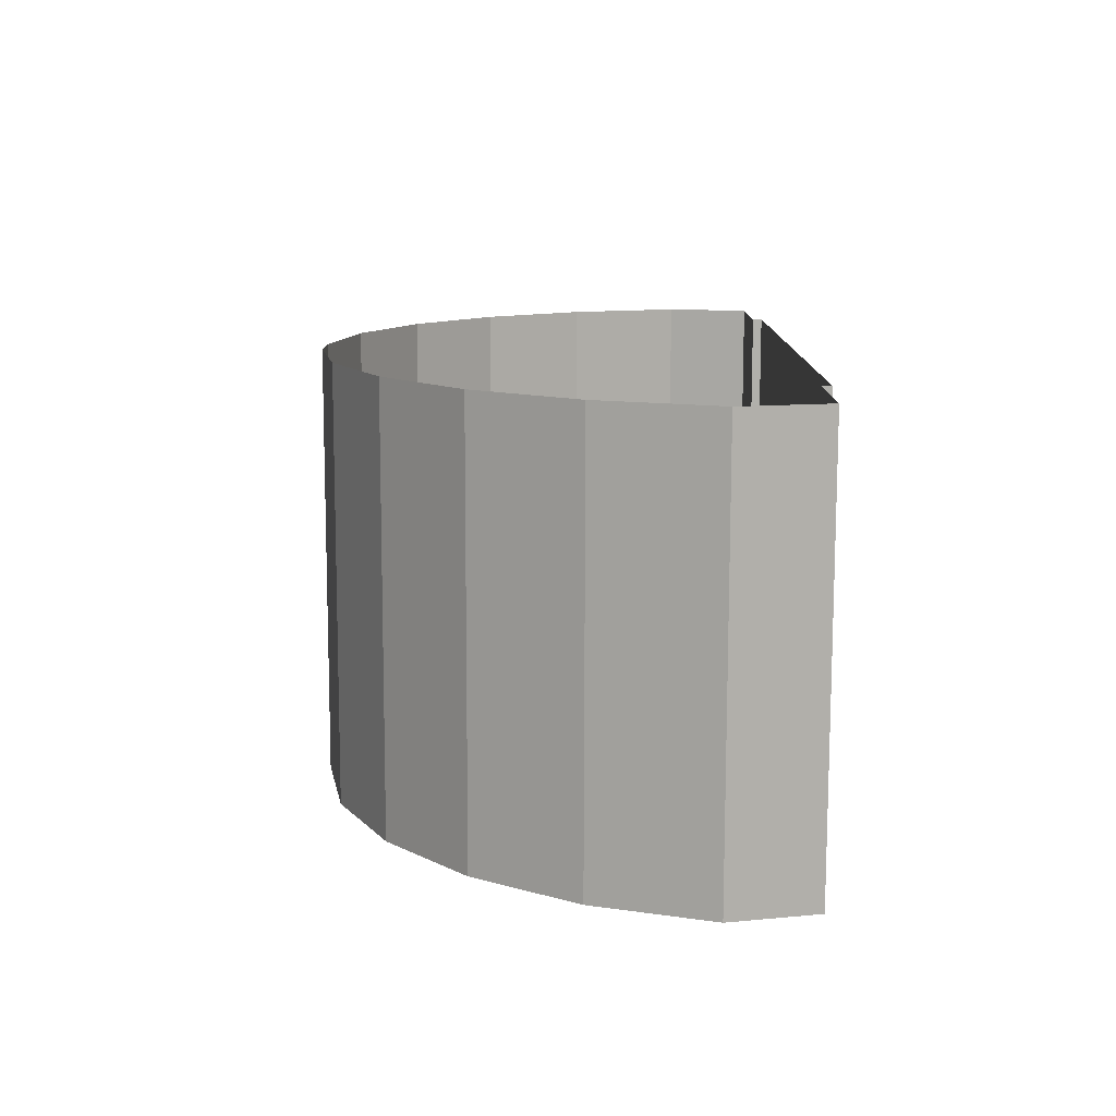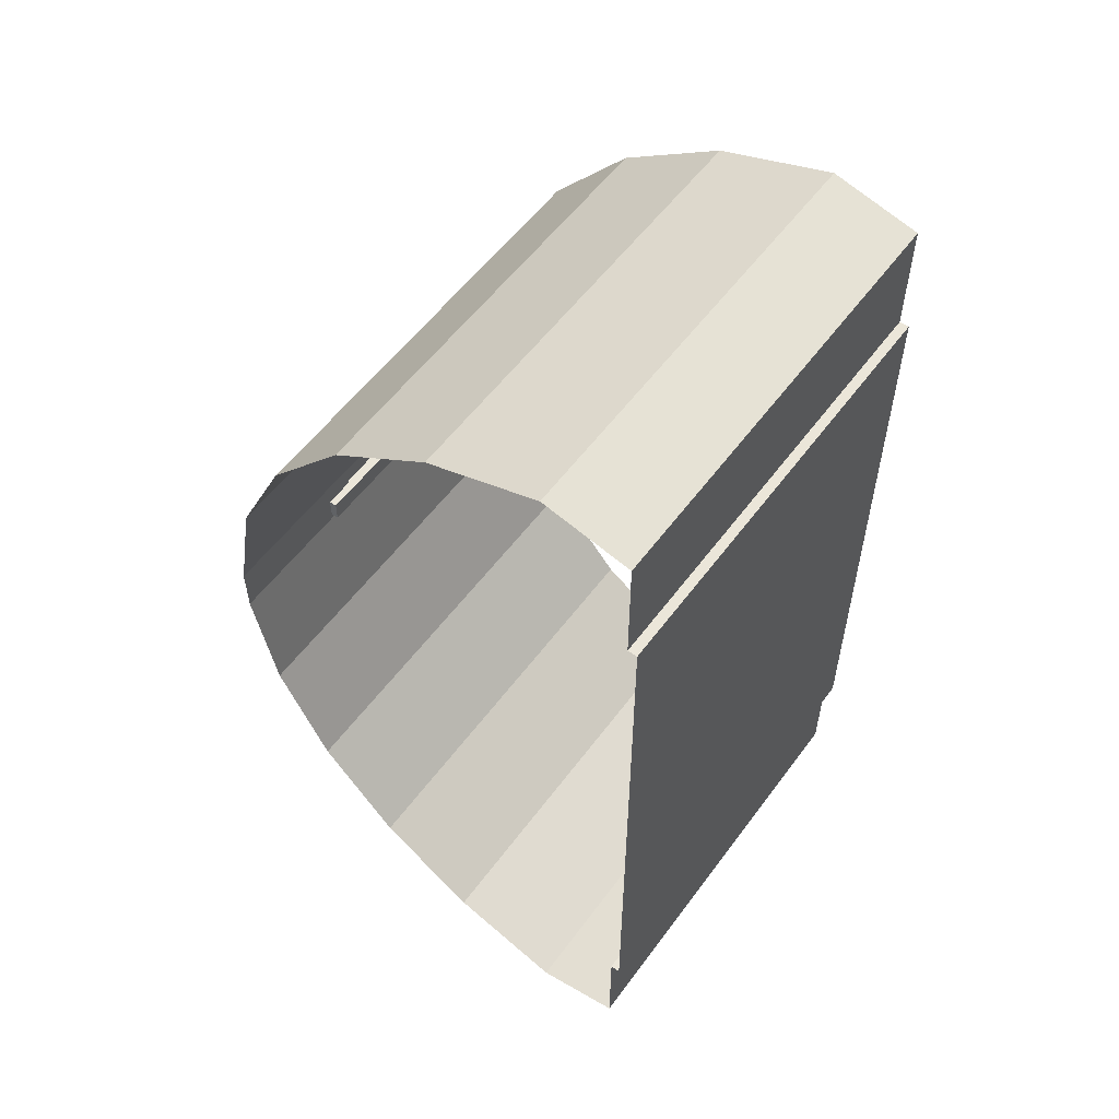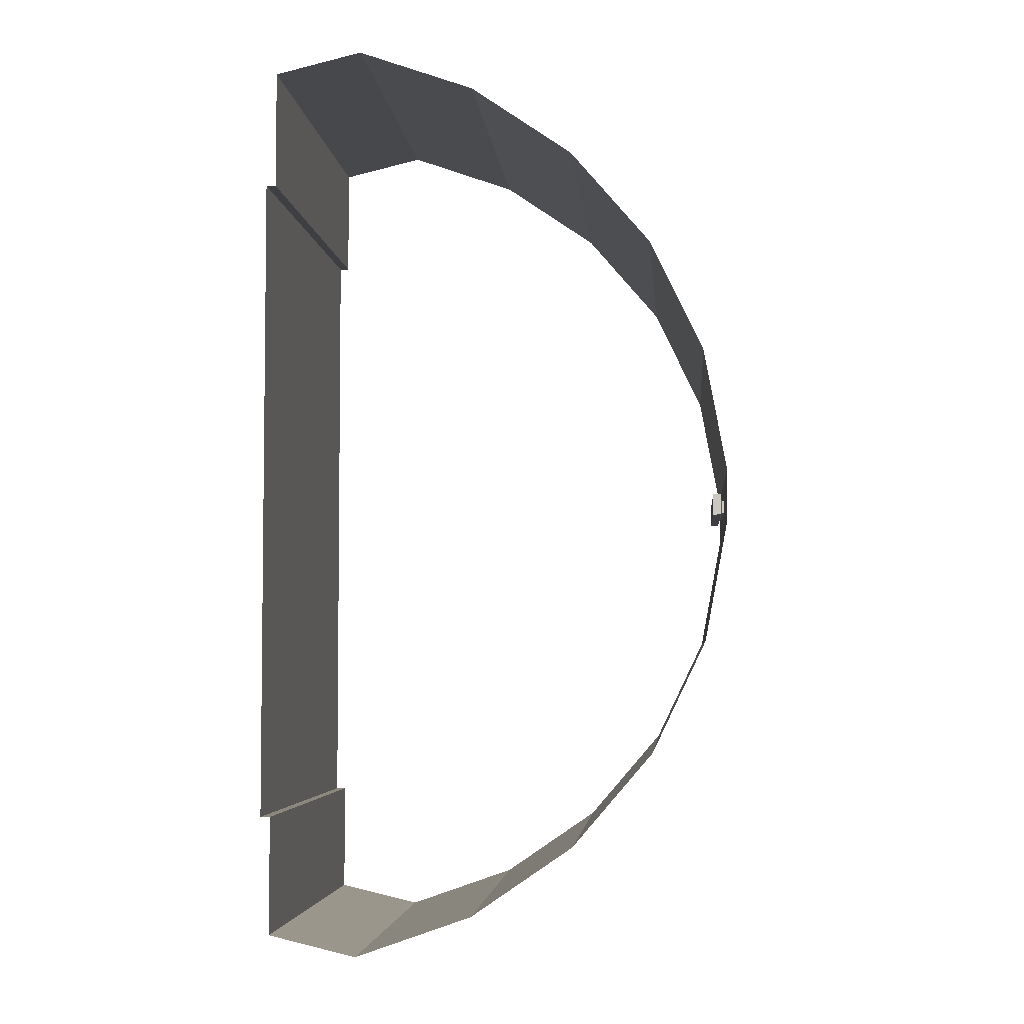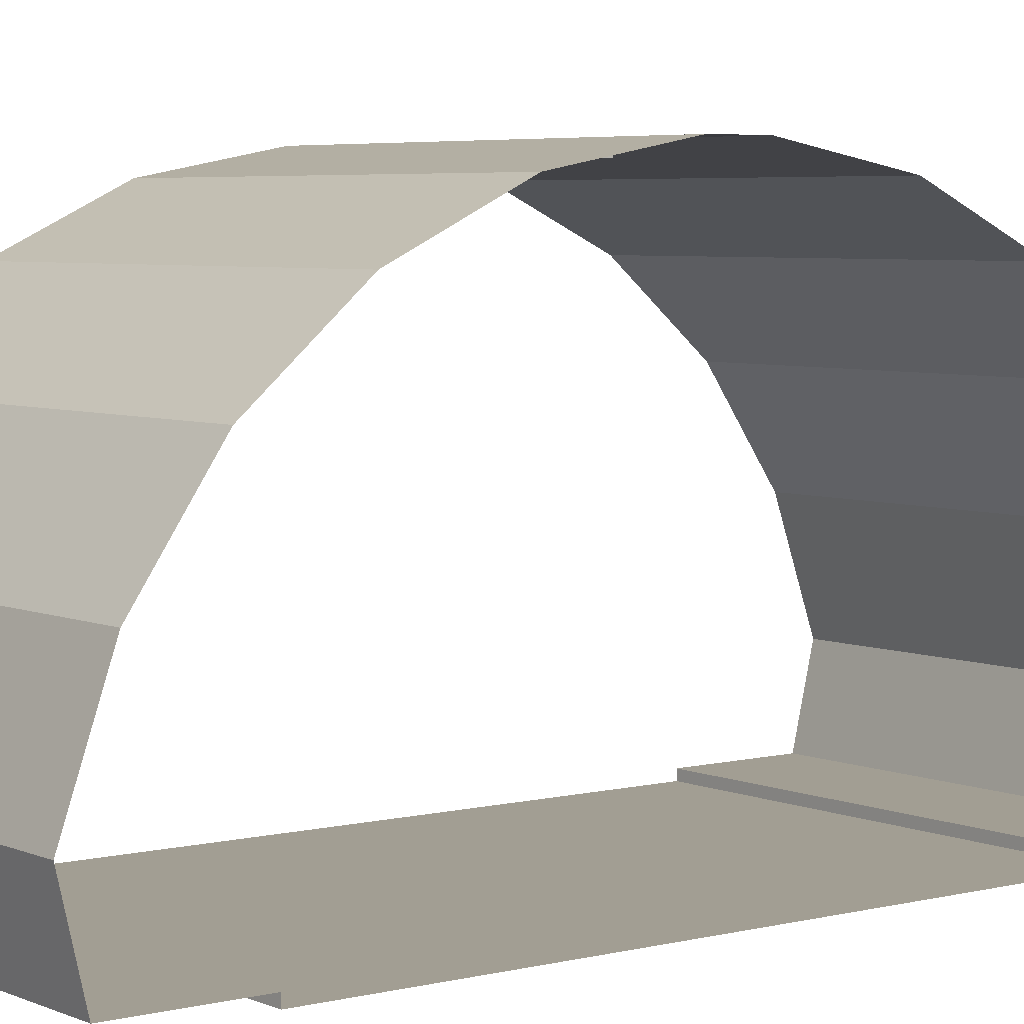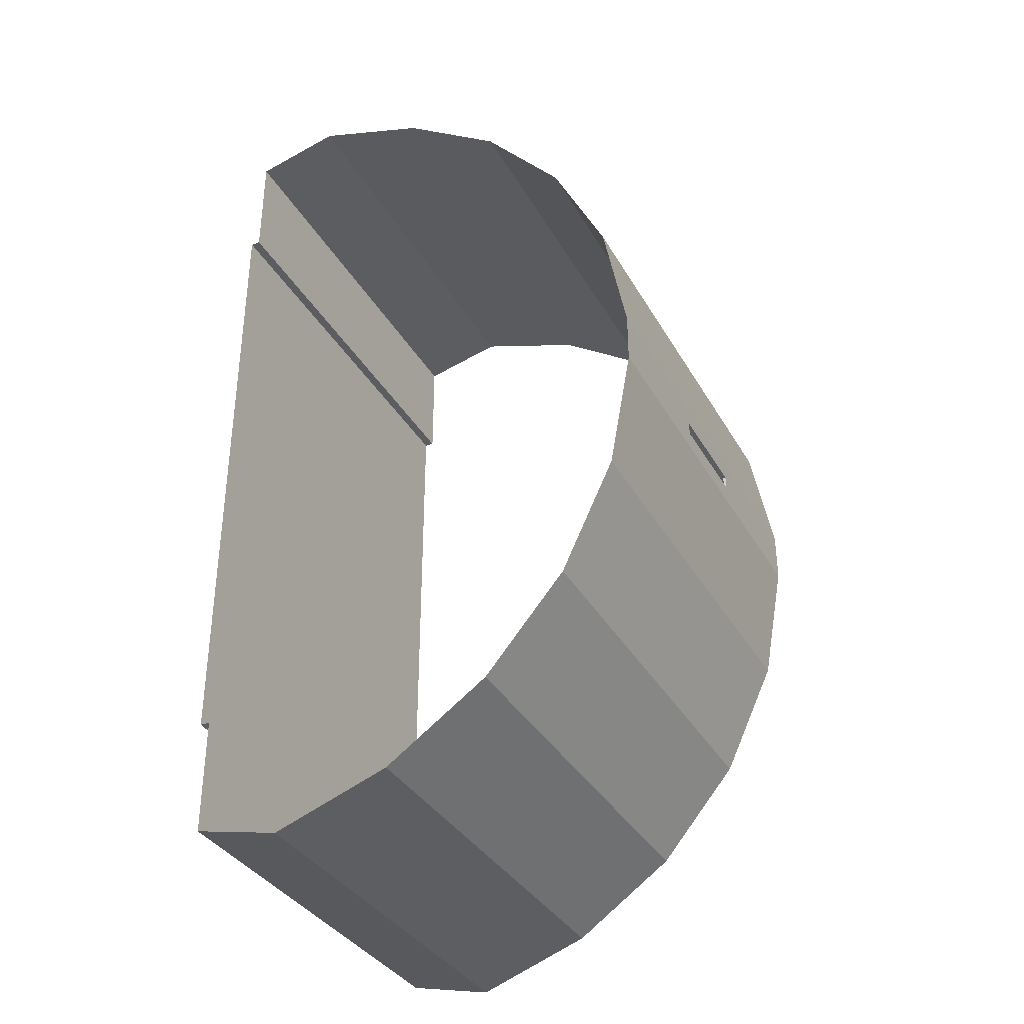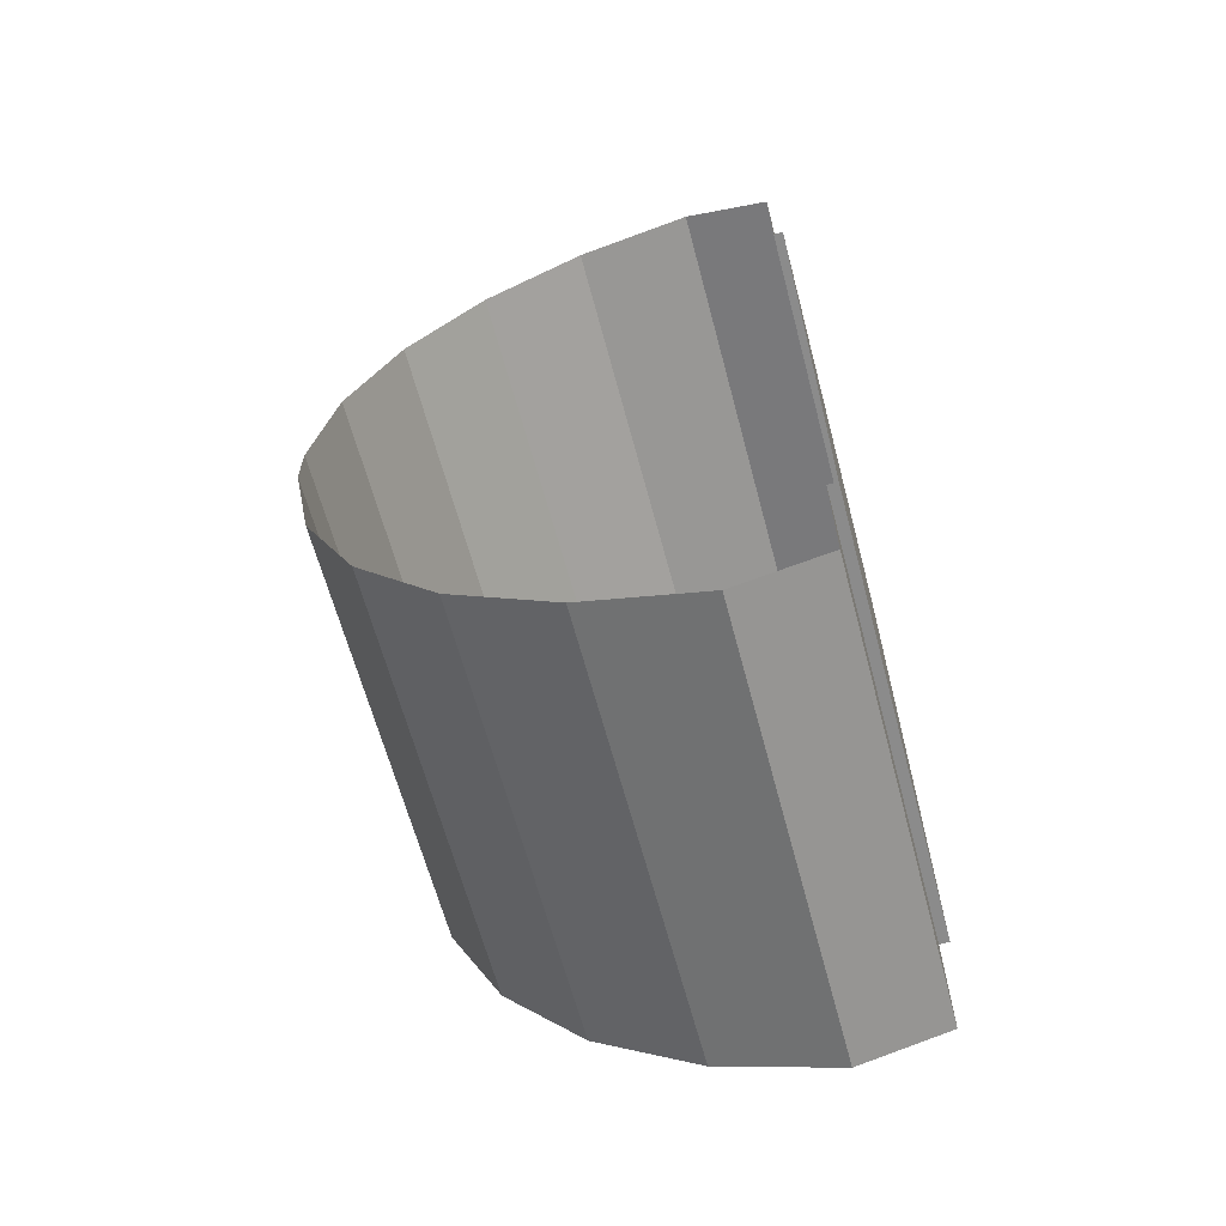
<metadata>
{"format":"obj","ext":"obj","renderer":"f3d","projection":"perspective","resolution":1024,"background":"white","views":[{"elev":-78.5,"azim":89.9,"up":"+Y"},{"elev":56.0,"azim":125.9,"up":"+Y"},{"elev":-4.3,"azim":-84.9,"up":"+Y"},{"elev":5.0,"azim":52.4,"up":"+Z"},{"elev":-35.6,"azim":-63.8,"up":"+Y"},{"elev":-63.8,"azim":104.9,"up":"+Y"}]}
</metadata>
<code>
o Plane
v 0 -3.353 -0
v 0 -0.05 -0
v 0 -3.353 0.1
v 0 -4.572 0.1
v 1.5 -0.05 -0
v 1.5 -3.353 -0
v 1.5 -3.353 0.1
v 1.5 -4.572 0.1
v 4.5 -3.353 -0
v 4.5 -0.05 -0
v 4.5 -3.353 0.1
v 4.5 -4.572 0.1
v 3 -0.05 -0
v 3 -3.353 -0
v 3 -3.353 0.1
v 3 -4.572 0.1
v -0 -4.787 1.008
v 1.5 -4.787 1.008
v 4.5 -4.787 1.008
v 3 -4.787 1.008
v -0 -4.363 2.213
v 1.5 -4.363 2.213
v 4.5 -4.363 2.213
v 3 -4.363 2.213
v -0 -3.641 3.266
v 1.5 -3.641 3.266
v 4.5 -3.641 3.266
v 3 -3.641 3.266
v -1e-06 -2.672 4.098
v 1.5 -2.672 4.098
v 4.5 -2.672 4.098
v 3 -2.672 4.098
v -1e-06 -1.52 4.65
v 1.5 -1.52 4.65
v 4.5 -1.52 4.65
v 3 -1.52 4.65
v -1e-06 -0.2652 4.885
v 1.697 -0.06788 4.885
v 4.5 -0.2652 4.885
v 2.803 -0.06788 4.885
v 0 3.353 -0
v 0 0.05 -0
v 0 3.353 0.1
v 0 4.572 0.1
v 1.5 0.05 -0
v 1.5 3.353 -0
v 1.5 3.353 0.1
v 1.5 4.572 0.1
v 4.5 3.353 -0
v 4.5 0.05 -0
v 4.5 3.353 0.1
v 4.5 4.572 0.1
v 3 0.05 -0
v 3 3.353 -0
v 3 3.353 0.1
v 3 4.572 0.1
v -0 4.787 1.008
v 1.5 4.787 1.008
v 4.5 4.787 1.008
v 3 4.787 1.008
v -0 4.363 2.213
v 1.5 4.363 2.213
v 4.5 4.363 2.213
v 3 4.363 2.213
v -0 3.641 3.266
v 1.5 3.641 3.266
v 4.5 3.641 3.266
v 3 3.641 3.266
v -1e-06 2.672 4.098
v 1.5 2.672 4.098
v 4.5 2.672 4.098
v 3 2.672 4.098
v -1e-06 1.52 4.65
v 1.5 1.52 4.65
v 4.5 1.52 4.65
v 3 1.52 4.65
v -1e-06 0.2652 4.885
v 1.697 0.06788 4.885
v 4.5 0.2652 4.885
v 2.803 0.06788 4.885
v 3 -0.2652 4.885
v 1.5 -0.2652 4.885
v 3 0.2652 4.885
v 1.5 0.2652 4.885
v 2.803 -0.06788 4.859
v 1.697 -0.06788 4.859
v 2.803 0.06788 4.859
v 1.697 0.06788 4.859
v 3.158 -0.1115 4.841
v 1.342 -0.1115 4.841
v 3.158 0.1115 4.841
v 1.342 0.1115 4.841
v 3.158 -0.1115 4.761
v 1.342 -0.1115 4.761
v 3.158 0.1115 4.761
v 1.342 0.1115 4.761
f 13 45 5
f 85 91 87
f 89 95 91
f 86 89 85
f 88 90 86
f 87 92 88
f 96 93 94
f 90 93 89
f 92 94 90
f 91 96 92
f 13 53 45
f 85 89 91
f 89 93 95
f 86 90 89
f 88 92 90
f 87 91 92
f 96 95 93
f 90 94 93
f 92 96 94
f 91 95 96
f 1 5 2
f 5 14 13
f 13 9 10
f 45 41 42
f 54 45 53
f 49 53 50
f 45 2 5
f 10 53 13
f 78 86 38
f 80 88 78
f 40 87 80
f 38 85 40
f 1 6 5
f 5 6 14
f 13 14 9
f 45 46 41
f 54 46 45
f 49 54 53
f 45 42 2
f 10 50 53
f 78 88 86
f 80 87 88
f 40 85 87
f 38 86 85
f 1 7 6
f 3 8 7
f 16 7 8
f 15 9 14
f 16 11 15
f 15 6 7
f 47 41 46
f 48 43 47
f 47 56 48
f 49 55 54
f 51 56 55
f 46 55 47
f 1 3 7
f 3 4 8
f 16 15 7
f 15 11 9
f 16 12 11
f 15 14 6
f 47 43 41
f 48 44 43
f 47 55 56
f 49 51 55
f 51 52 56
f 46 54 55
f 8 20 16
f 16 19 12
f 4 18 8
f 18 24 20
f 20 23 19
f 17 22 18
f 22 28 24
f 24 27 23
f 21 26 22
f 26 32 28
f 28 31 27
f 25 30 26
f 30 36 32
f 32 35 31
f 29 34 30
f 36 82 81
f 36 39 35
f 33 82 34
f 60 48 56
f 59 56 52
f 48 57 44
f 64 58 60
f 63 60 59
f 62 57 58
f 68 62 64
f 67 64 63
f 66 61 62
f 72 66 68
f 71 68 67
f 70 65 66
f 76 70 72
f 75 72 71
f 74 69 70
f 83 74 76
f 79 76 75
f 84 73 74
f 83 39 81
f 37 84 82
f 38 81 82
f 78 83 80
f 80 81 40
f 38 84 78
f 8 18 20
f 16 20 19
f 4 17 18
f 18 22 24
f 20 24 23
f 17 21 22
f 22 26 28
f 24 28 27
f 21 25 26
f 26 30 32
f 28 32 31
f 25 29 30
f 30 34 36
f 32 36 35
f 29 33 34
f 36 34 82
f 36 81 39
f 33 37 82
f 60 58 48
f 59 60 56
f 48 58 57
f 64 62 58
f 63 64 60
f 62 61 57
f 68 66 62
f 67 68 64
f 66 65 61
f 72 70 66
f 71 72 68
f 70 69 65
f 76 74 70
f 75 76 72
f 74 73 69
f 83 84 74
f 79 83 76
f 84 77 73
f 83 79 39
f 37 77 84
f 38 40 81
f 78 84 83
f 80 83 81
f 38 82 84

</code>
